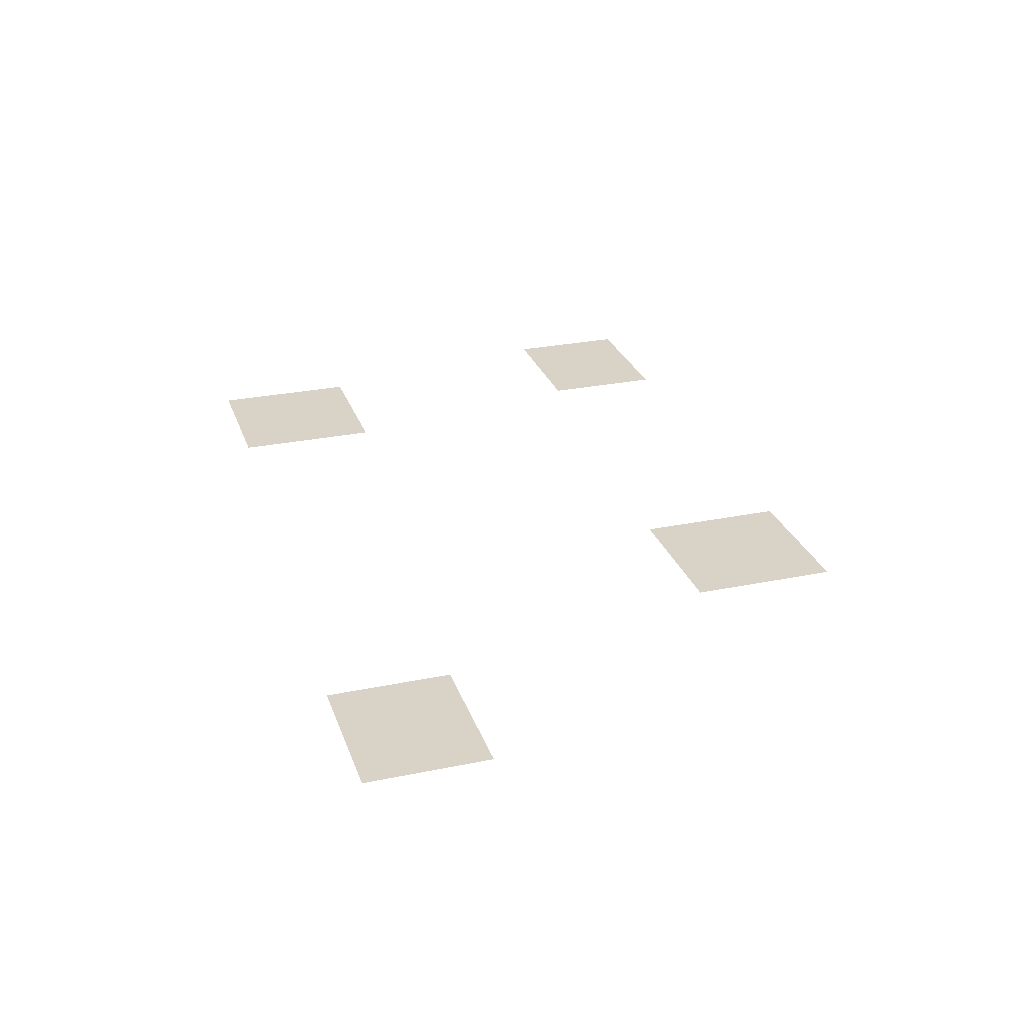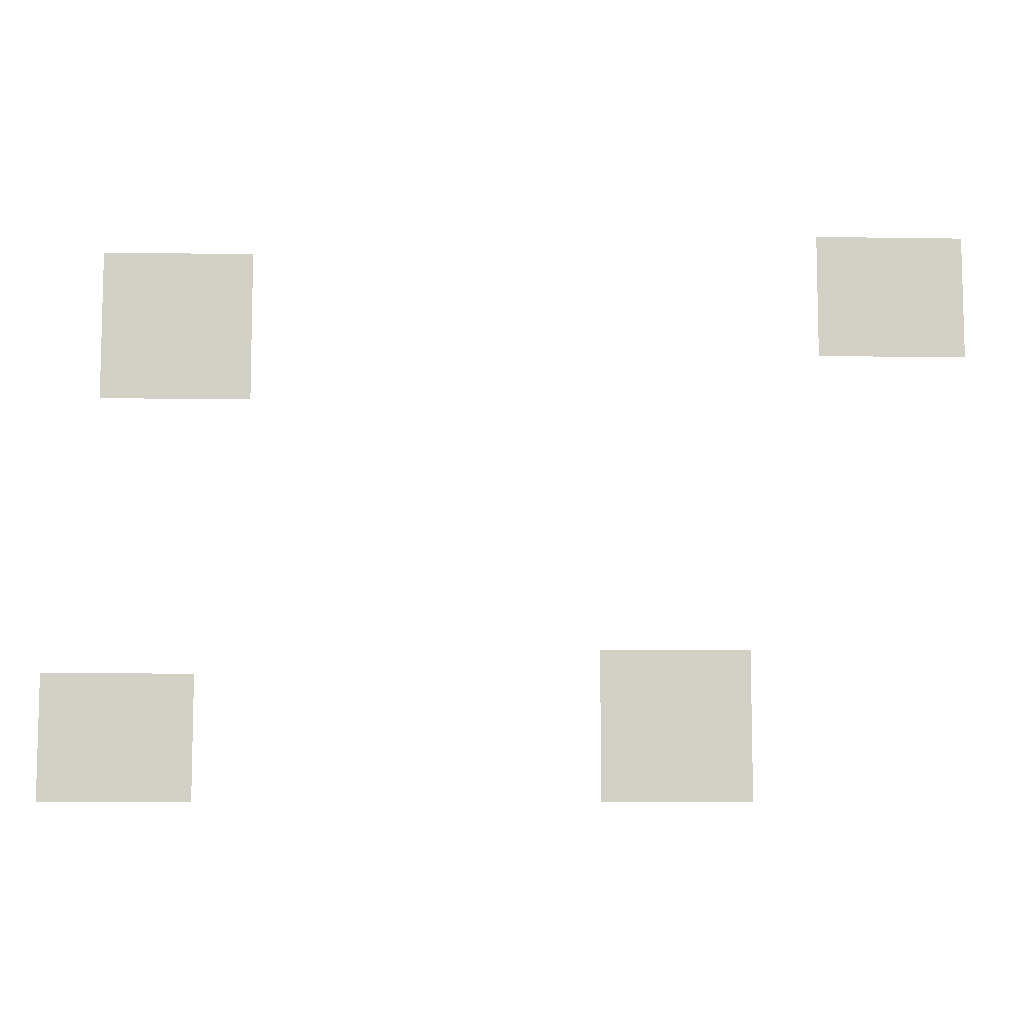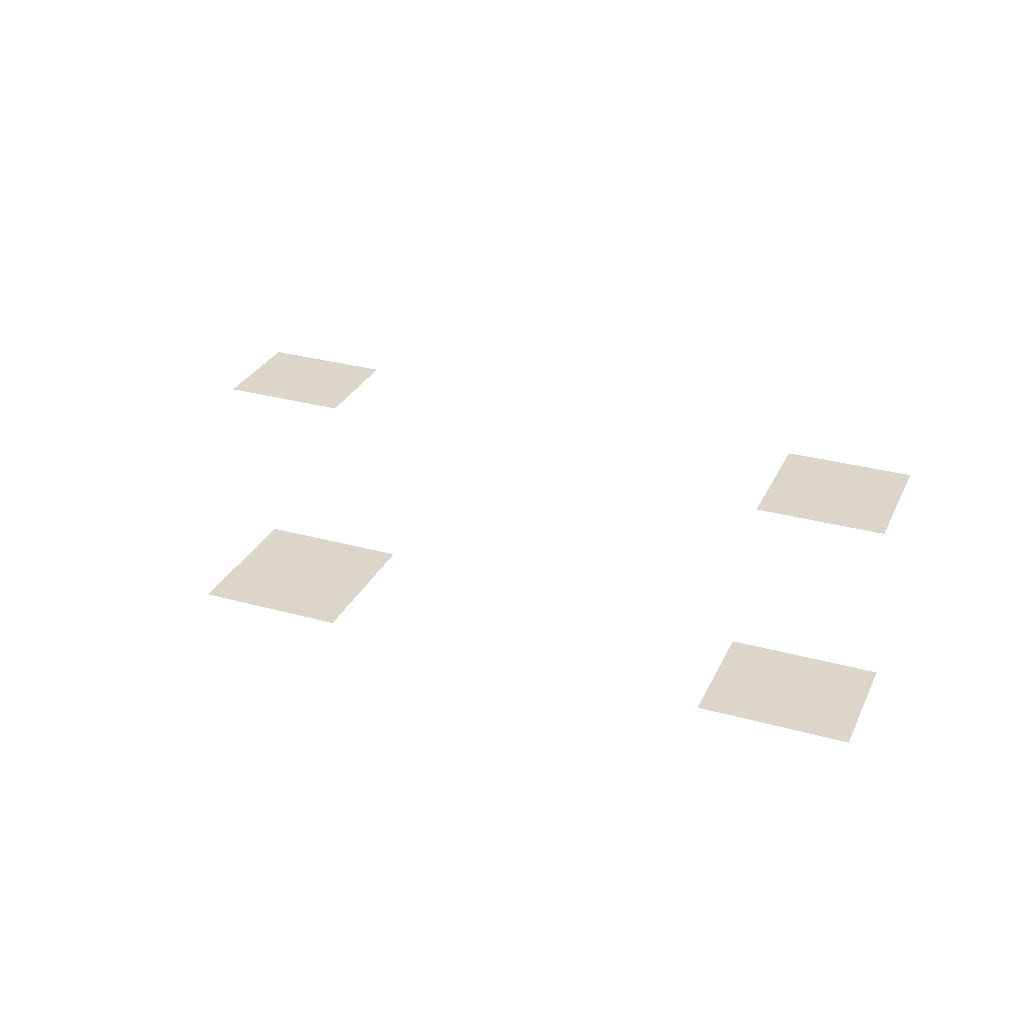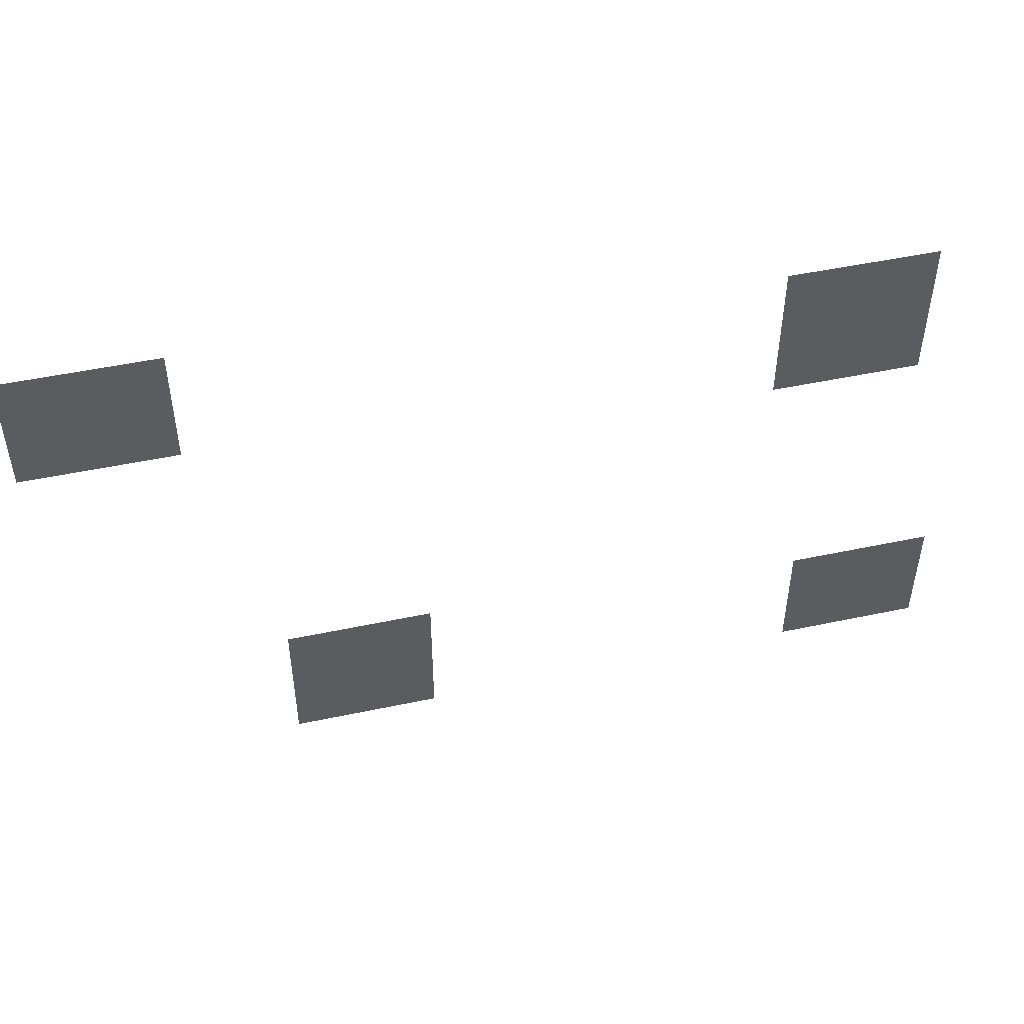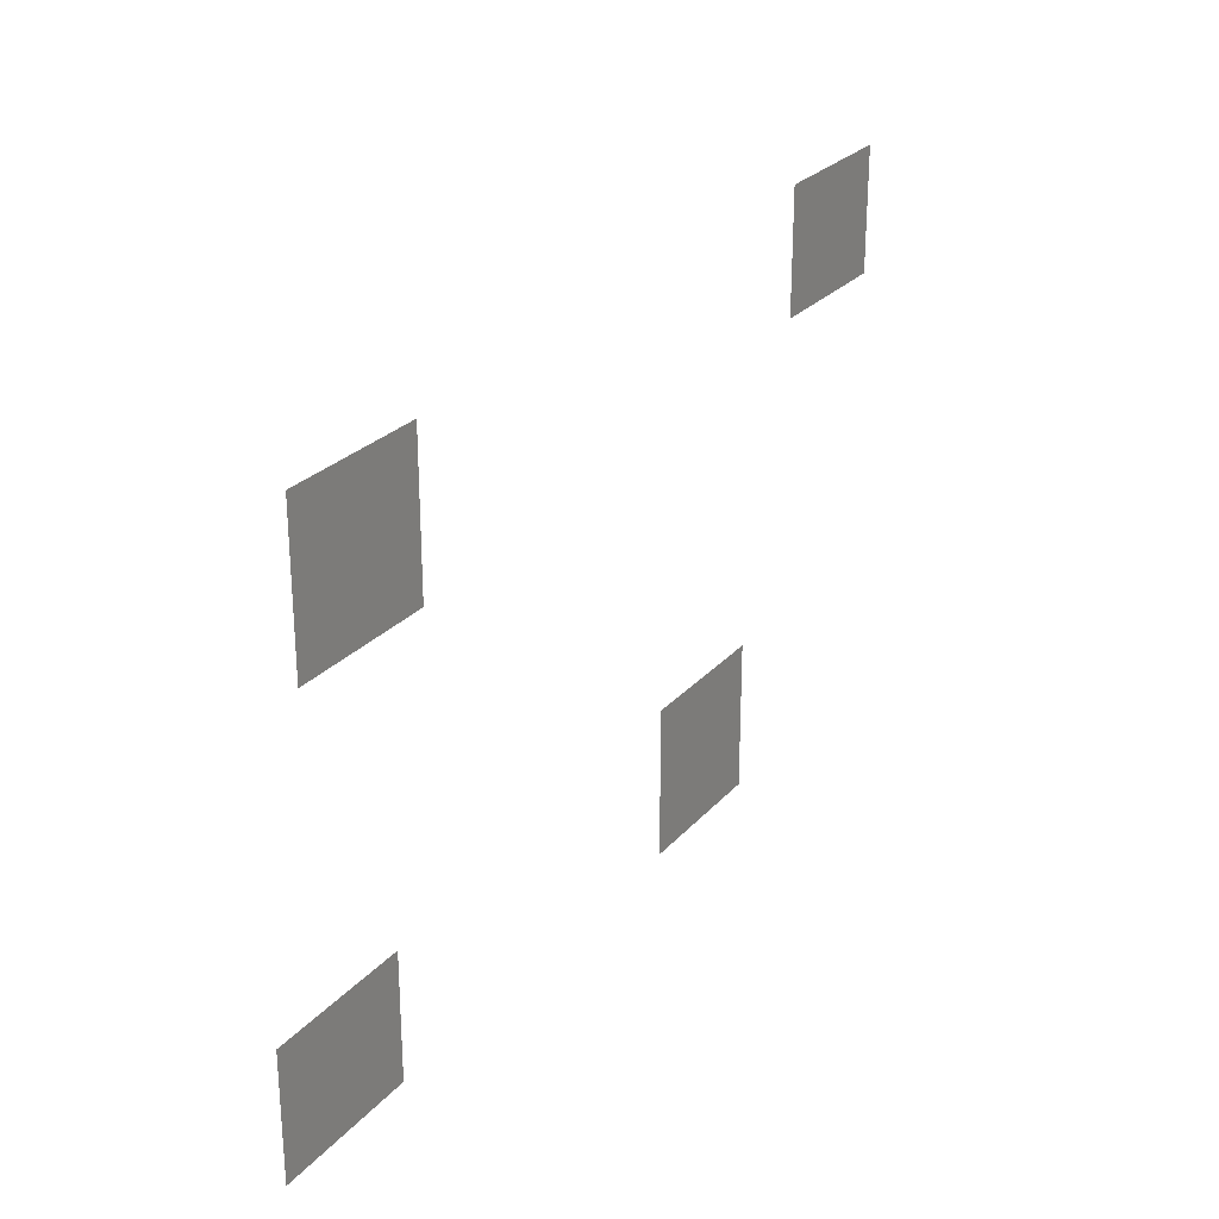
<metadata>
{"format":"obj","ext":"obj","renderer":"f3d","projection":"perspective","resolution":1024,"background":"white","views":[{"elev":27.8,"azim":-107.4,"up":"+Z"},{"elev":-8.6,"azim":177.6,"up":"+Y"},{"elev":30.0,"azim":22.0,"up":"+Z"},{"elev":48.9,"azim":-13.3,"up":"+Y"},{"elev":26.3,"azim":121.6,"up":"+Y"}]}
</metadata>
<code>
v -12.8 -1.6 0
v -13.12 -1.6 0
v -13.12 -1.28 0
v -12.8 -1.28 0
v -12.48 -1.6 0
v -12.8 -1.6 0
v -12.8 -1.28 0
v -12.48 -1.28 0
v -12.16 -1.6 0
v -12.48 -1.6 0
v -12.48 -1.28 0
v -12.16 -1.28 0
v -11.84 -1.6 0
v -12.16 -1.6 0
v -12.16 -1.28 0
v -11.84 -1.28 0
v -11.52 -1.6 0
v -11.84 -1.6 0
v -11.84 -1.28 0
v -11.52 -1.28 0
v -11.2 -1.6 0
v -11.52 -1.6 0
v -11.52 -1.28 0
v -11.2 -1.28 0
v -12.8 -1.92 0
v -13.12 -1.92 0
v -13.12 -1.6 0
v -12.8 -1.6 0
v -12.48 -1.92 0
v -12.8 -1.92 0
v -12.8 -1.6 0
v -12.48 -1.6 0
v -12.16 -1.92 0
v -12.48 -1.92 0
v -12.48 -1.6 0
v -12.16 -1.6 0
v -11.84 -1.92 0
v -12.16 -1.92 0
v -12.16 -1.6 0
v -11.84 -1.6 0
v -11.52 -1.92 0
v -11.84 -1.92 0
v -11.84 -1.6 0
v -11.52 -1.6 0
v -11.2 -1.92 0
v -11.52 -1.92 0
v -11.52 -1.6 0
v -11.2 -1.6 0
v -3.52 -1.92 0
v -3.84 -1.92 0
v -3.84 -1.6 0
v -3.52 -1.6 0
v -3.2 -1.92 0
v -3.52 -1.92 0
v -3.52 -1.6 0
v -3.2 -1.6 0
v -2.88 -1.92 0
v -3.2 -1.92 0
v -3.2 -1.6 0
v -2.88 -1.6 0
v -2.56 -1.92 0
v -2.88 -1.92 0
v -2.88 -1.6 0
v -2.56 -1.6 0
v -2.24 -1.92 0
v -2.56 -1.92 0
v -2.56 -1.6 0
v -2.24 -1.6 0
v -1.92 -1.92 0
v -2.24 -1.92 0
v -2.24 -1.6 0
v -1.92 -1.6 0
v -12.8 -2.24 0
v -13.12 -2.24 0
v -13.12 -1.92 0
v -12.8 -1.92 0
v -12.48 -2.24 0
v -12.8 -2.24 0
v -12.8 -1.92 0
v -12.48 -1.92 0
v -12.16 -2.24 0
v -12.48 -2.24 0
v -12.48 -1.92 0
v -12.16 -1.92 0
v -11.84 -2.24 0
v -12.16 -2.24 0
v -12.16 -1.92 0
v -11.84 -1.92 0
v -11.52 -2.24 0
v -11.84 -2.24 0
v -11.84 -1.92 0
v -11.52 -1.92 0
v -11.2 -2.24 0
v -11.52 -2.24 0
v -11.52 -1.92 0
v -11.2 -1.92 0
v -3.52 -2.24 0
v -3.84 -2.24 0
v -3.84 -1.92 0
v -3.52 -1.92 0
v -3.2 -2.24 0
v -3.52 -2.24 0
v -3.52 -1.92 0
v -3.2 -1.92 0
v -2.88 -2.24 0
v -3.2 -2.24 0
v -3.2 -1.92 0
v -2.88 -1.92 0
v -2.56 -2.24 0
v -2.88 -2.24 0
v -2.88 -1.92 0
v -2.56 -1.92 0
v -2.24 -2.24 0
v -2.56 -2.24 0
v -2.56 -1.92 0
v -2.24 -1.92 0
v -1.92 -2.24 0
v -2.24 -2.24 0
v -2.24 -1.92 0
v -1.92 -1.92 0
v -12.8 -2.56 0
v -13.12 -2.56 0
v -13.12 -2.24 0
v -12.8 -2.24 0
v -12.48 -2.56 0
v -12.8 -2.56 0
v -12.8 -2.24 0
v -12.48 -2.24 0
v -12.16 -2.56 0
v -12.48 -2.56 0
v -12.48 -2.24 0
v -12.16 -2.24 0
v -11.84 -2.56 0
v -12.16 -2.56 0
v -12.16 -2.24 0
v -11.84 -2.24 0
v -11.52 -2.56 0
v -11.84 -2.56 0
v -11.84 -2.24 0
v -11.52 -2.24 0
v -11.2 -2.56 0
v -11.52 -2.56 0
v -11.52 -2.24 0
v -11.2 -2.24 0
v -3.52 -2.56 0
v -3.84 -2.56 0
v -3.84 -2.24 0
v -3.52 -2.24 0
v -3.2 -2.56 0
v -3.52 -2.56 0
v -3.52 -2.24 0
v -3.2 -2.24 0
v -2.88 -2.56 0
v -3.2 -2.56 0
v -3.2 -2.24 0
v -2.88 -2.24 0
v -2.56 -2.56 0
v -2.88 -2.56 0
v -2.88 -2.24 0
v -2.56 -2.24 0
v -2.24 -2.56 0
v -2.56 -2.56 0
v -2.56 -2.24 0
v -2.24 -2.24 0
v -1.92 -2.56 0
v -2.24 -2.56 0
v -2.24 -2.24 0
v -1.92 -2.24 0
v -12.8 -2.88 0
v -13.12 -2.88 0
v -13.12 -2.56 0
v -12.8 -2.56 0
v -12.48 -2.88 0
v -12.8 -2.88 0
v -12.8 -2.56 0
v -12.48 -2.56 0
v -12.16 -2.88 0
v -12.48 -2.88 0
v -12.48 -2.56 0
v -12.16 -2.56 0
v -11.84 -2.88 0
v -12.16 -2.88 0
v -12.16 -2.56 0
v -11.84 -2.56 0
v -11.52 -2.88 0
v -11.84 -2.88 0
v -11.84 -2.56 0
v -11.52 -2.56 0
v -11.2 -2.88 0
v -11.52 -2.88 0
v -11.52 -2.56 0
v -11.2 -2.56 0
v -3.52 -2.88 0
v -3.84 -2.88 0
v -3.84 -2.56 0
v -3.52 -2.56 0
v -3.2 -2.88 0
v -3.52 -2.88 0
v -3.52 -2.56 0
v -3.2 -2.56 0
v -2.88 -2.88 0
v -3.2 -2.88 0
v -3.2 -2.56 0
v -2.88 -2.56 0
v -2.56 -2.88 0
v -2.88 -2.88 0
v -2.88 -2.56 0
v -2.56 -2.56 0
v -2.24 -2.88 0
v -2.56 -2.88 0
v -2.56 -2.56 0
v -2.24 -2.56 0
v -1.92 -2.88 0
v -2.24 -2.88 0
v -2.24 -2.56 0
v -1.92 -2.56 0
v -3.52 -3.2 0
v -3.84 -3.2 0
v -3.84 -2.88 0
v -3.52 -2.88 0
v -3.2 -3.2 0
v -3.52 -3.2 0
v -3.52 -2.88 0
v -3.2 -2.88 0
v -2.88 -3.2 0
v -3.2 -3.2 0
v -3.2 -2.88 0
v -2.88 -2.88 0
v -2.56 -3.2 0
v -2.88 -3.2 0
v -2.88 -2.88 0
v -2.56 -2.88 0
v -2.24 -3.2 0
v -2.56 -3.2 0
v -2.56 -2.88 0
v -2.24 -2.88 0
v -1.92 -3.2 0
v -2.24 -3.2 0
v -2.24 -2.88 0
v -1.92 -2.88 0
v -3.52 -3.52 0
v -3.84 -3.52 0
v -3.84 -3.2 0
v -3.52 -3.2 0
v -3.2 -3.52 0
v -3.52 -3.52 0
v -3.52 -3.2 0
v -3.2 -3.2 0
v -2.88 -3.52 0
v -3.2 -3.52 0
v -3.2 -3.2 0
v -2.88 -3.2 0
v -2.56 -3.52 0
v -2.88 -3.52 0
v -2.88 -3.2 0
v -2.56 -3.2 0
v -2.24 -3.52 0
v -2.56 -3.52 0
v -2.56 -3.2 0
v -2.24 -3.2 0
v -1.92 -3.52 0
v -2.24 -3.52 0
v -2.24 -3.2 0
v -1.92 -3.2 0
v -9.92 -7.04 0
v -10.24 -7.04 0
v -10.24 -6.72 0
v -9.92 -6.72 0
v -9.6 -7.04 0
v -9.92 -7.04 0
v -9.92 -6.72 0
v -9.6 -6.72 0
v -9.28 -7.04 0
v -9.6 -7.04 0
v -9.6 -6.72 0
v -9.28 -6.72 0
v -8.96 -7.04 0
v -9.28 -7.04 0
v -9.28 -6.72 0
v -8.96 -6.72 0
v -8.64 -7.04 0
v -8.96 -7.04 0
v -8.96 -6.72 0
v -8.64 -6.72 0
v -8.32 -7.04 0
v -8.64 -7.04 0
v -8.64 -6.72 0
v -8.32 -6.72 0
v -9.92 -7.36 0
v -10.24 -7.36 0
v -10.24 -7.04 0
v -9.92 -7.04 0
v -9.6 -7.36 0
v -9.92 -7.36 0
v -9.92 -7.04 0
v -9.6 -7.04 0
v -9.28 -7.36 0
v -9.6 -7.36 0
v -9.6 -7.04 0
v -9.28 -7.04 0
v -8.96 -7.36 0
v -9.28 -7.36 0
v -9.28 -7.04 0
v -8.96 -7.04 0
v -8.64 -7.36 0
v -8.96 -7.36 0
v -8.96 -7.04 0
v -8.64 -7.04 0
v -8.32 -7.36 0
v -8.64 -7.36 0
v -8.64 -7.04 0
v -8.32 -7.04 0
v -2.88 -7.36 0
v -3.2 -7.36 0
v -3.2 -7.04 0
v -2.88 -7.04 0
v -2.56 -7.36 0
v -2.88 -7.36 0
v -2.88 -7.04 0
v -2.56 -7.04 0
v -2.24 -7.36 0
v -2.56 -7.36 0
v -2.56 -7.04 0
v -2.24 -7.04 0
v -1.92 -7.36 0
v -2.24 -7.36 0
v -2.24 -7.04 0
v -1.92 -7.04 0
v -1.6 -7.36 0
v -1.92 -7.36 0
v -1.92 -7.04 0
v -1.6 -7.04 0
v -1.28 -7.36 0
v -1.6 -7.36 0
v -1.6 -7.04 0
v -1.28 -7.04 0
v -9.92 -7.68 0
v -10.24 -7.68 0
v -10.24 -7.36 0
v -9.92 -7.36 0
v -9.6 -7.68 0
v -9.92 -7.68 0
v -9.92 -7.36 0
v -9.6 -7.36 0
v -9.28 -7.68 0
v -9.6 -7.68 0
v -9.6 -7.36 0
v -9.28 -7.36 0
v -8.96 -7.68 0
v -9.28 -7.68 0
v -9.28 -7.36 0
v -8.96 -7.36 0
v -8.64 -7.68 0
v -8.96 -7.68 0
v -8.96 -7.36 0
v -8.64 -7.36 0
v -8.32 -7.68 0
v -8.64 -7.68 0
v -8.64 -7.36 0
v -8.32 -7.36 0
v -2.88 -7.68 0
v -3.2 -7.68 0
v -3.2 -7.36 0
v -2.88 -7.36 0
v -2.56 -7.68 0
v -2.88 -7.68 0
v -2.88 -7.36 0
v -2.56 -7.36 0
v -2.24 -7.68 0
v -2.56 -7.68 0
v -2.56 -7.36 0
v -2.24 -7.36 0
v -1.92 -7.68 0
v -2.24 -7.68 0
v -2.24 -7.36 0
v -1.92 -7.36 0
v -1.6 -7.68 0
v -1.92 -7.68 0
v -1.92 -7.36 0
v -1.6 -7.36 0
v -1.28 -7.68 0
v -1.6 -7.68 0
v -1.6 -7.36 0
v -1.28 -7.36 0
v -9.92 -8 0
v -10.24 -8 0
v -10.24 -7.68 0
v -9.92 -7.68 0
v -9.6 -8 0
v -9.92 -8 0
v -9.92 -7.68 0
v -9.6 -7.68 0
v -9.28 -8 0
v -9.6 -8 0
v -9.6 -7.68 0
v -9.28 -7.68 0
v -8.96 -8 0
v -9.28 -8 0
v -9.28 -7.68 0
v -8.96 -7.68 0
v -8.64 -8 0
v -8.96 -8 0
v -8.96 -7.68 0
v -8.64 -7.68 0
v -8.32 -8 0
v -8.64 -8 0
v -8.64 -7.68 0
v -8.32 -7.68 0
v -2.88 -8 0
v -3.2 -8 0
v -3.2 -7.68 0
v -2.88 -7.68 0
v -2.56 -8 0
v -2.88 -8 0
v -2.88 -7.68 0
v -2.56 -7.68 0
v -2.24 -8 0
v -2.56 -8 0
v -2.56 -7.68 0
v -2.24 -7.68 0
v -1.92 -8 0
v -2.24 -8 0
v -2.24 -7.68 0
v -1.92 -7.68 0
v -1.6 -8 0
v -1.92 -8 0
v -1.92 -7.68 0
v -1.6 -7.68 0
v -1.28 -8 0
v -1.6 -8 0
v -1.6 -7.68 0
v -1.28 -7.68 0
v -9.92 -8.32 0
v -10.24 -8.32 0
v -10.24 -8 0
v -9.92 -8 0
v -9.6 -8.32 0
v -9.92 -8.32 0
v -9.92 -8 0
v -9.6 -8 0
v -9.28 -8.32 0
v -9.6 -8.32 0
v -9.6 -8 0
v -9.28 -8 0
v -8.96 -8.32 0
v -9.28 -8.32 0
v -9.28 -8 0
v -8.96 -8 0
v -8.64 -8.32 0
v -8.96 -8.32 0
v -8.96 -8 0
v -8.64 -8 0
v -8.32 -8.32 0
v -8.64 -8.32 0
v -8.64 -8 0
v -8.32 -8 0
v -2.88 -8.32 0
v -3.2 -8.32 0
v -3.2 -8 0
v -2.88 -8 0
v -2.56 -8.32 0
v -2.88 -8.32 0
v -2.88 -8 0
v -2.56 -8 0
v -2.24 -8.32 0
v -2.56 -8.32 0
v -2.56 -8 0
v -2.24 -8 0
v -1.92 -8.32 0
v -2.24 -8.32 0
v -2.24 -8 0
v -1.92 -8 0
v -1.6 -8.32 0
v -1.92 -8.32 0
v -1.92 -8 0
v -1.6 -8 0
v -1.28 -8.32 0
v -1.6 -8.32 0
v -1.6 -8 0
v -1.28 -8 0
v -9.92 -8.64 0
v -10.24 -8.64 0
v -10.24 -8.32 0
v -9.92 -8.32 0
v -9.6 -8.64 0
v -9.92 -8.64 0
v -9.92 -8.32 0
v -9.6 -8.32 0
v -9.28 -8.64 0
v -9.6 -8.64 0
v -9.6 -8.32 0
v -9.28 -8.32 0
v -8.96 -8.64 0
v -9.28 -8.64 0
v -9.28 -8.32 0
v -8.96 -8.32 0
v -8.64 -8.64 0
v -8.96 -8.64 0
v -8.96 -8.32 0
v -8.64 -8.32 0
v -8.32 -8.64 0
v -8.64 -8.64 0
v -8.64 -8.32 0
v -8.32 -8.32 0
v -2.88 -8.64 0
v -3.2 -8.64 0
v -3.2 -8.32 0
v -2.88 -8.32 0
v -2.56 -8.64 0
v -2.88 -8.64 0
v -2.88 -8.32 0
v -2.56 -8.32 0
v -2.24 -8.64 0
v -2.56 -8.64 0
v -2.56 -8.32 0
v -2.24 -8.32 0
v -1.92 -8.64 0
v -2.24 -8.64 0
v -2.24 -8.32 0
v -1.92 -8.32 0
v -1.6 -8.64 0
v -1.92 -8.64 0
v -1.92 -8.32 0
v -1.6 -8.32 0
v -1.28 -8.64 0
v -1.6 -8.64 0
v -1.6 -8.32 0
v -1.28 -8.32 0
g First_mesh_0008
f 1 2 3 4
f 5 6 7 8
f 9 10 11 12
f 13 14 15 16
f 17 18 19 20
f 21 22 23 24
f 25 26 27 28
f 29 30 31 32
f 33 34 35 36
f 37 38 39 40
f 41 42 43 44
f 45 46 47 48
f 49 50 51 52
f 53 54 55 56
f 57 58 59 60
f 61 62 63 64
f 65 66 67 68
f 69 70 71 72
f 73 74 75 76
f 77 78 79 80
f 81 82 83 84
f 85 86 87 88
f 89 90 91 92
f 93 94 95 96
f 97 98 99 100
f 101 102 103 104
f 105 106 107 108
f 109 110 111 112
f 113 114 115 116
f 117 118 119 120
f 121 122 123 124
f 125 126 127 128
f 129 130 131 132
f 133 134 135 136
f 137 138 139 140
f 141 142 143 144
f 145 146 147 148
f 149 150 151 152
f 153 154 155 156
f 157 158 159 160
f 161 162 163 164
f 165 166 167 168
f 169 170 171 172
f 173 174 175 176
f 177 178 179 180
f 181 182 183 184
f 185 186 187 188
f 189 190 191 192
f 193 194 195 196
f 197 198 199 200
f 201 202 203 204
f 205 206 207 208
f 209 210 211 212
f 213 214 215 216
f 217 218 219 220
f 221 222 223 224
f 225 226 227 228
f 229 230 231 232
f 233 234 235 236
f 237 238 239 240
f 241 242 243 244
f 245 246 247 248
f 249 250 251 252
f 253 254 255 256
f 257 258 259 260
f 261 262 263 264
f 265 266 267 268
f 269 270 271 272
f 273 274 275 276
f 277 278 279 280
f 281 282 283 284
f 285 286 287 288
f 289 290 291 292
f 293 294 295 296
f 297 298 299 300
f 301 302 303 304
f 305 306 307 308
f 309 310 311 312
f 313 314 315 316
f 317 318 319 320
f 321 322 323 324
f 325 326 327 328
f 329 330 331 332
f 333 334 335 336
f 337 338 339 340
f 341 342 343 344
f 345 346 347 348
f 349 350 351 352
f 353 354 355 356
f 357 358 359 360
f 361 362 363 364
f 365 366 367 368
f 369 370 371 372
f 373 374 375 376
f 377 378 379 380
f 381 382 383 384
f 385 386 387 388
f 389 390 391 392
f 393 394 395 396
f 397 398 399 400
f 401 402 403 404
f 405 406 407 408
f 409 410 411 412
f 413 414 415 416
f 417 418 419 420
f 421 422 423 424
f 425 426 427 428
f 429 430 431 432
f 433 434 435 436
f 437 438 439 440
f 441 442 443 444
f 445 446 447 448
f 449 450 451 452
f 453 454 455 456
f 457 458 459 460
f 461 462 463 464
f 465 466 467 468
f 469 470 471 472
f 473 474 475 476
f 477 478 479 480
f 481 482 483 484
f 485 486 487 488
f 489 490 491 492
f 493 494 495 496
f 497 498 499 500
f 501 502 503 504
f 505 506 507 508
f 509 510 511 512
f 513 514 515 516
f 517 518 519 520
f 521 522 523 524
f 525 526 527 528

</code>
